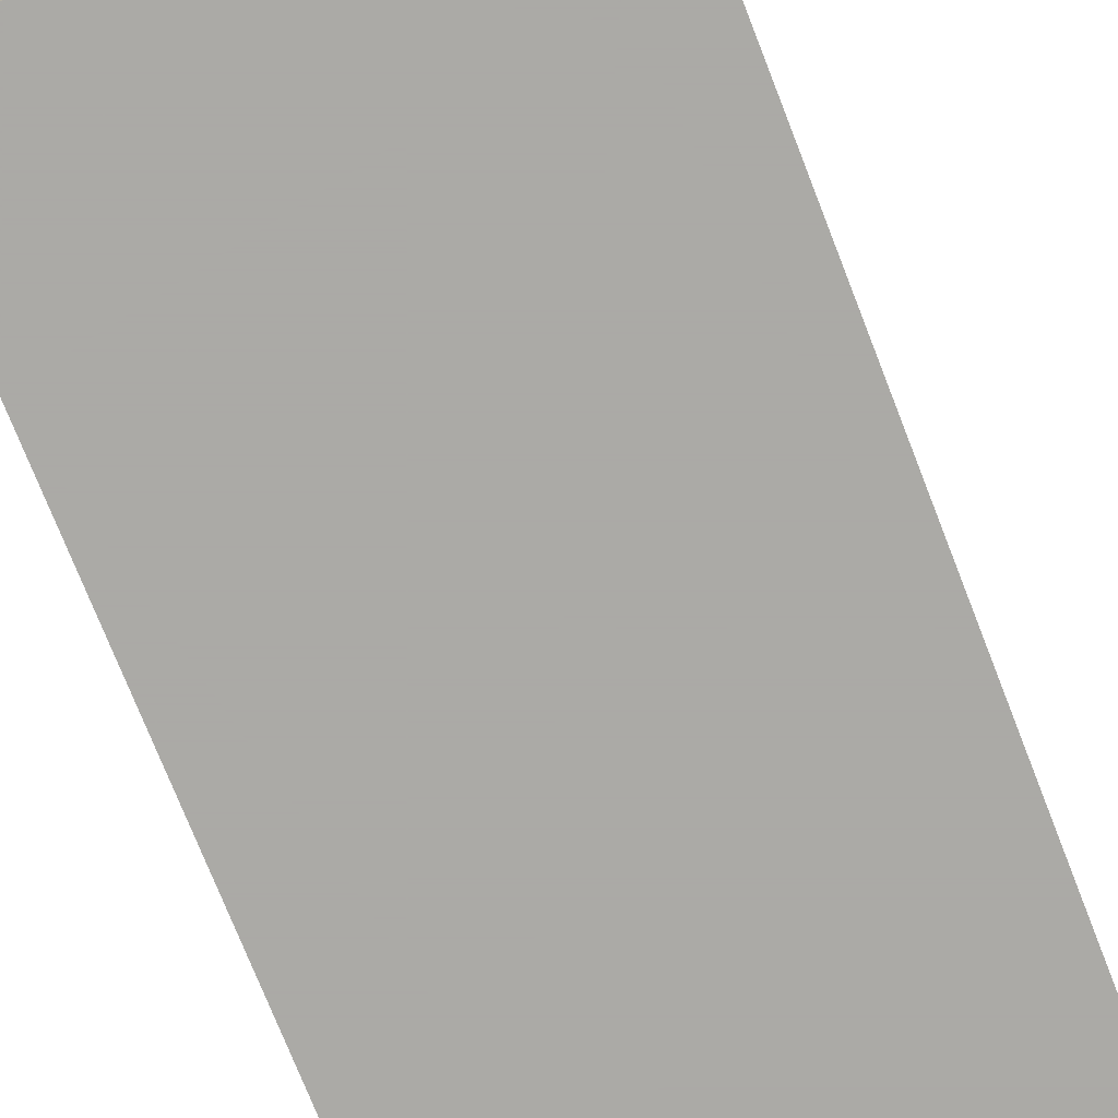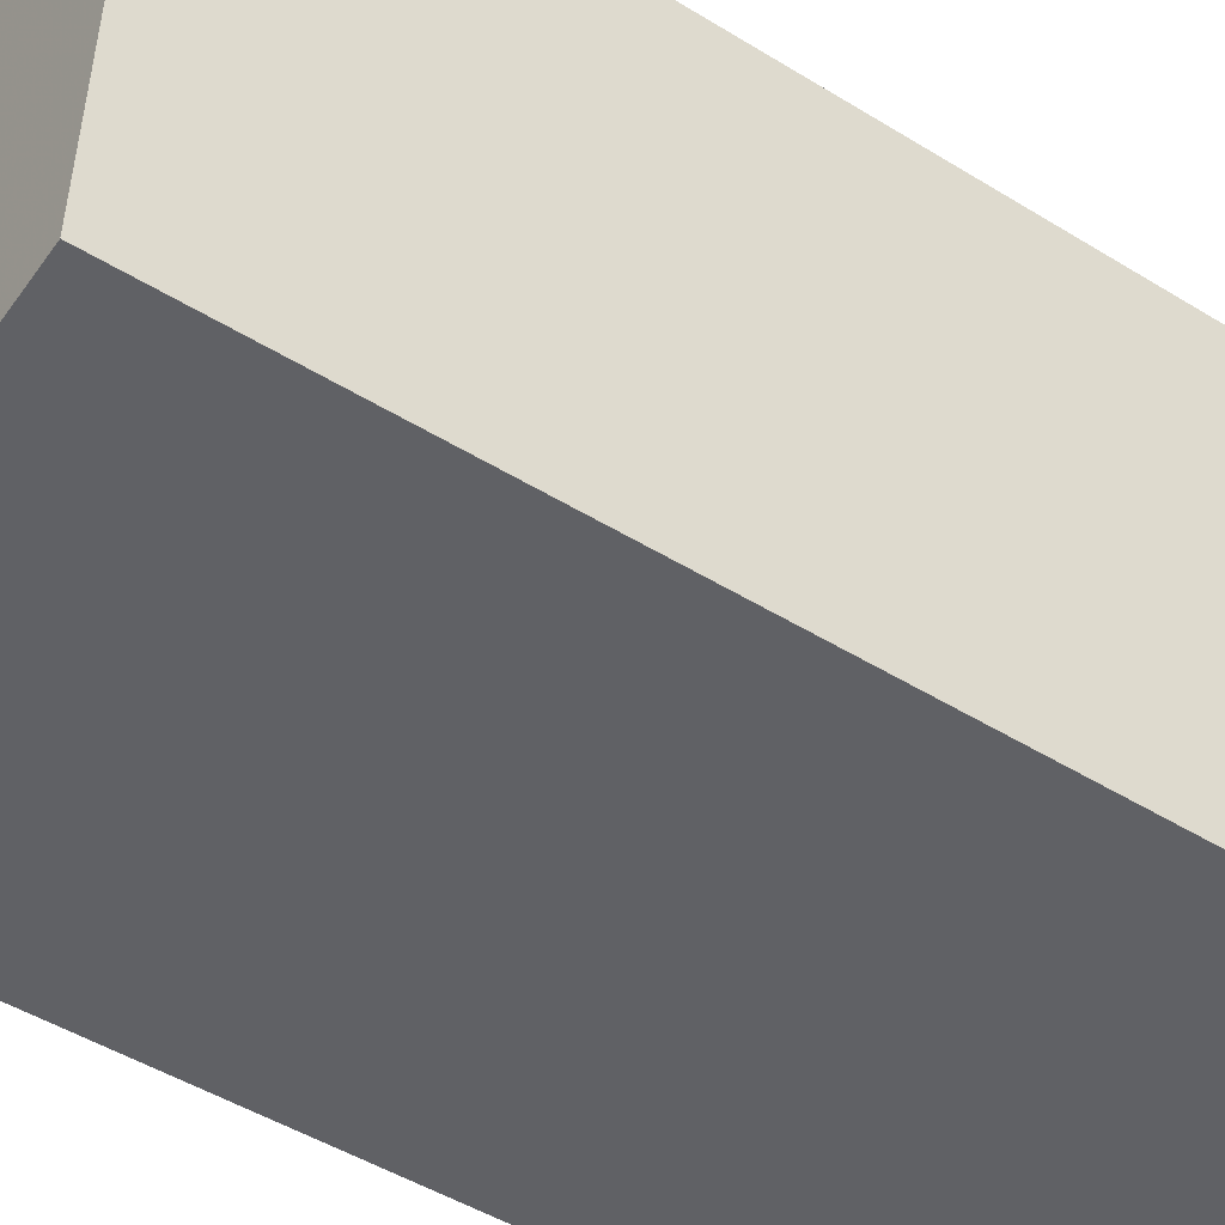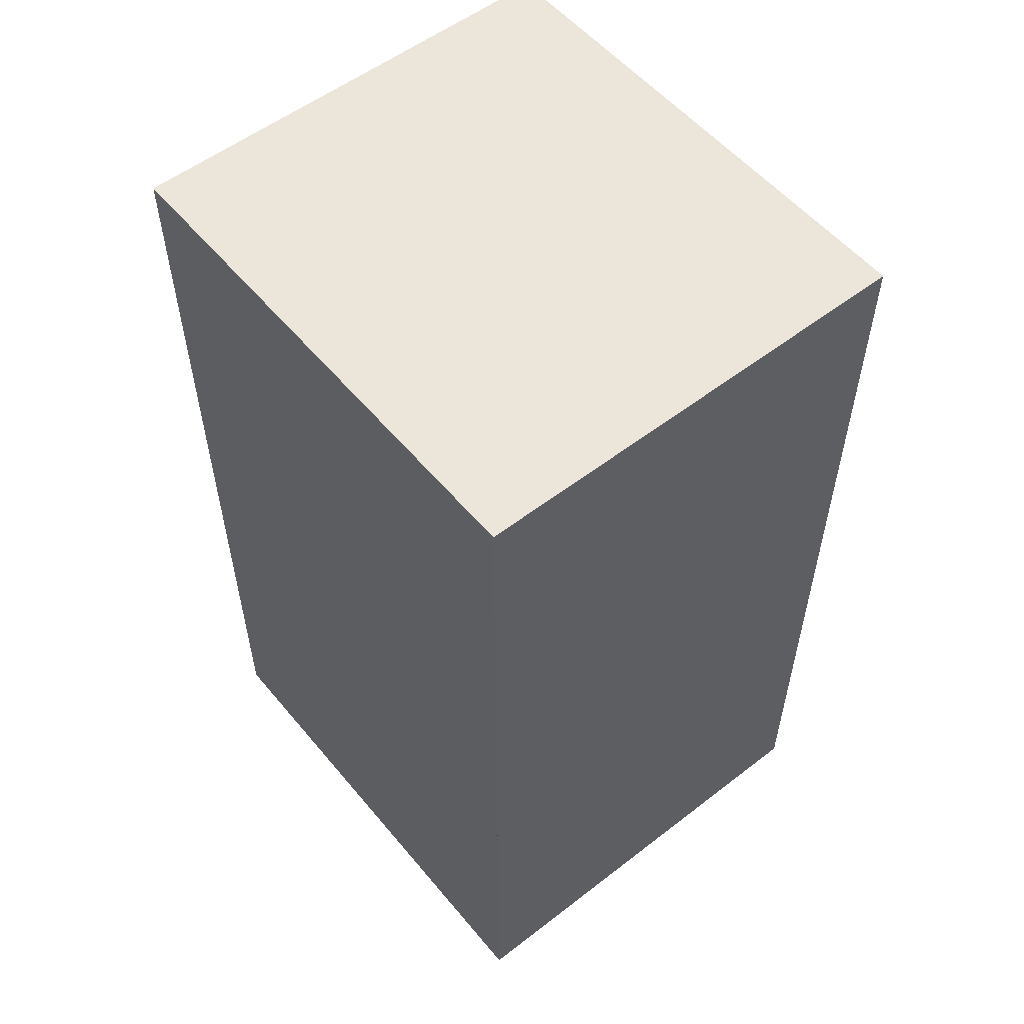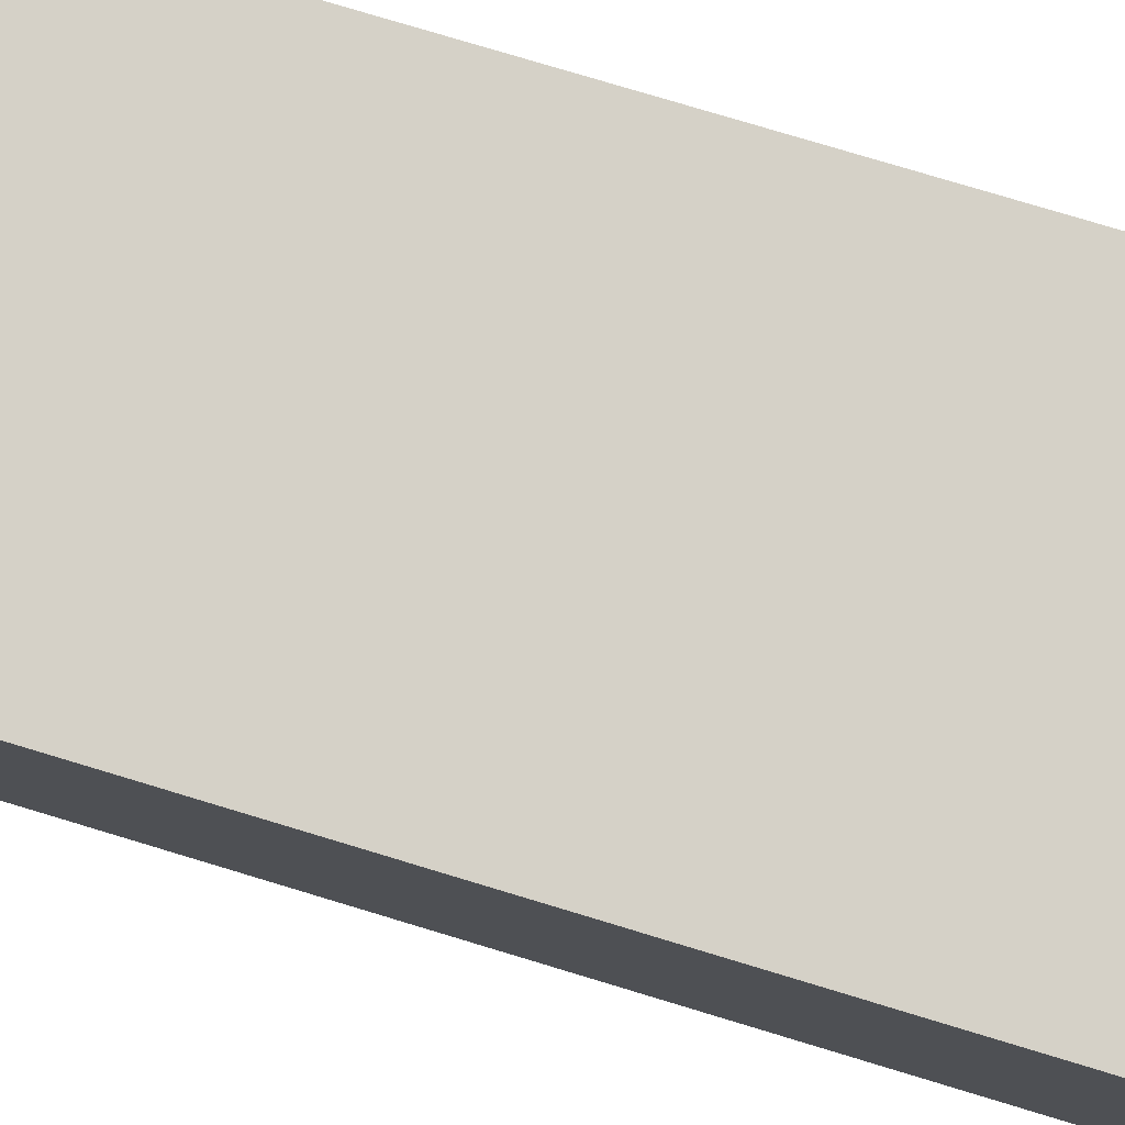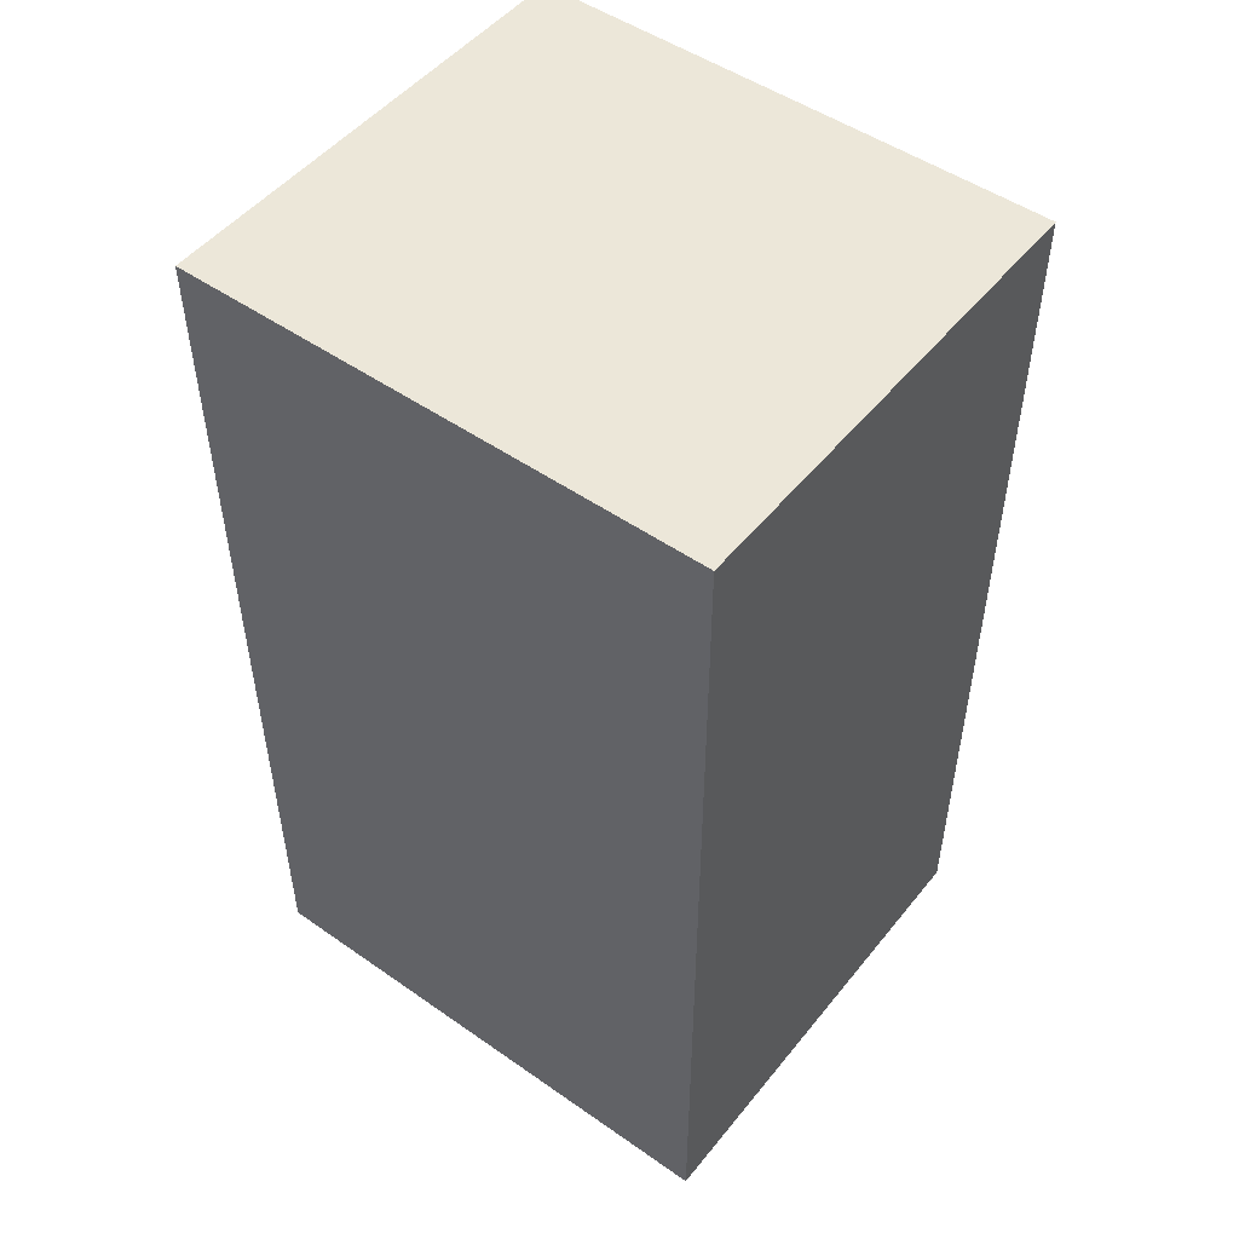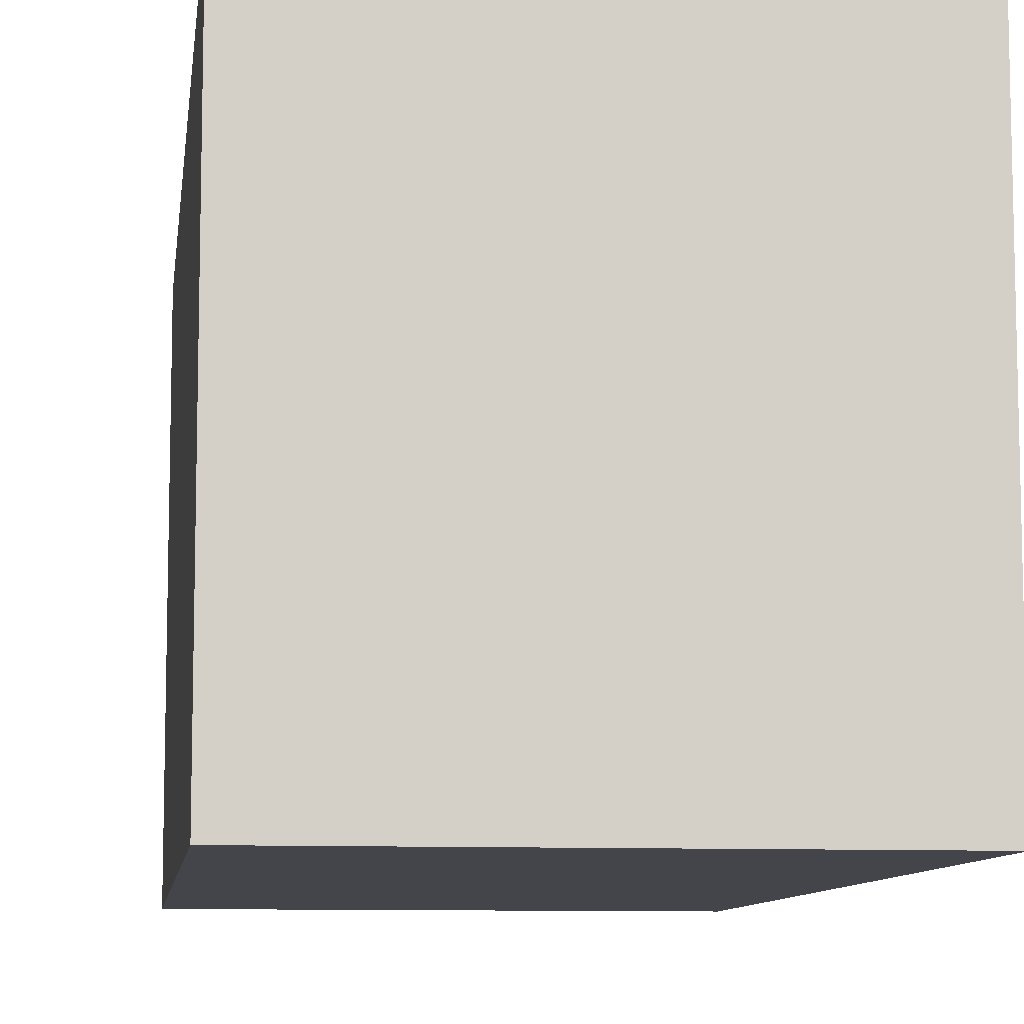
<metadata>
{"format":"obj","ext":"obj","renderer":"f3d","projection":"perspective","resolution":1024,"background":"white","views":[{"elev":-75.7,"azim":-158.5,"up":"+Z"},{"elev":-49.0,"azim":55.7,"up":"+Z"},{"elev":55.2,"azim":-39.1,"up":"+Y"},{"elev":79.7,"azim":-73.3,"up":"+Z"},{"elev":50.2,"azim":127.4,"up":"+Y"},{"elev":-9.2,"azim":-7.1,"up":"+Z"}]}
</metadata>
<code>
v -0.219 0.2255 1.316
v -0.219 0.0011 1.316
v -0.219 0.0011 1.19
v -0.3311 0.2255 1.19
v -0.3311 0.2212 1.316
v -0.219 0.2255 1.19
v -0.3311 0.2255 1.316
v -0.3311 0.0011 1.19
v -0.3311 0.0011 1.316
f 1 2 3
f 5 2 1
f 6 1 3
f 6 3 4
f 6 4 1
f 7 5 1
f 7 1 4
f 8 3 2
f 8 4 3
f 8 7 4
f 9 8 2
f 9 2 5
f 9 5 7
f 9 7 8

</code>
